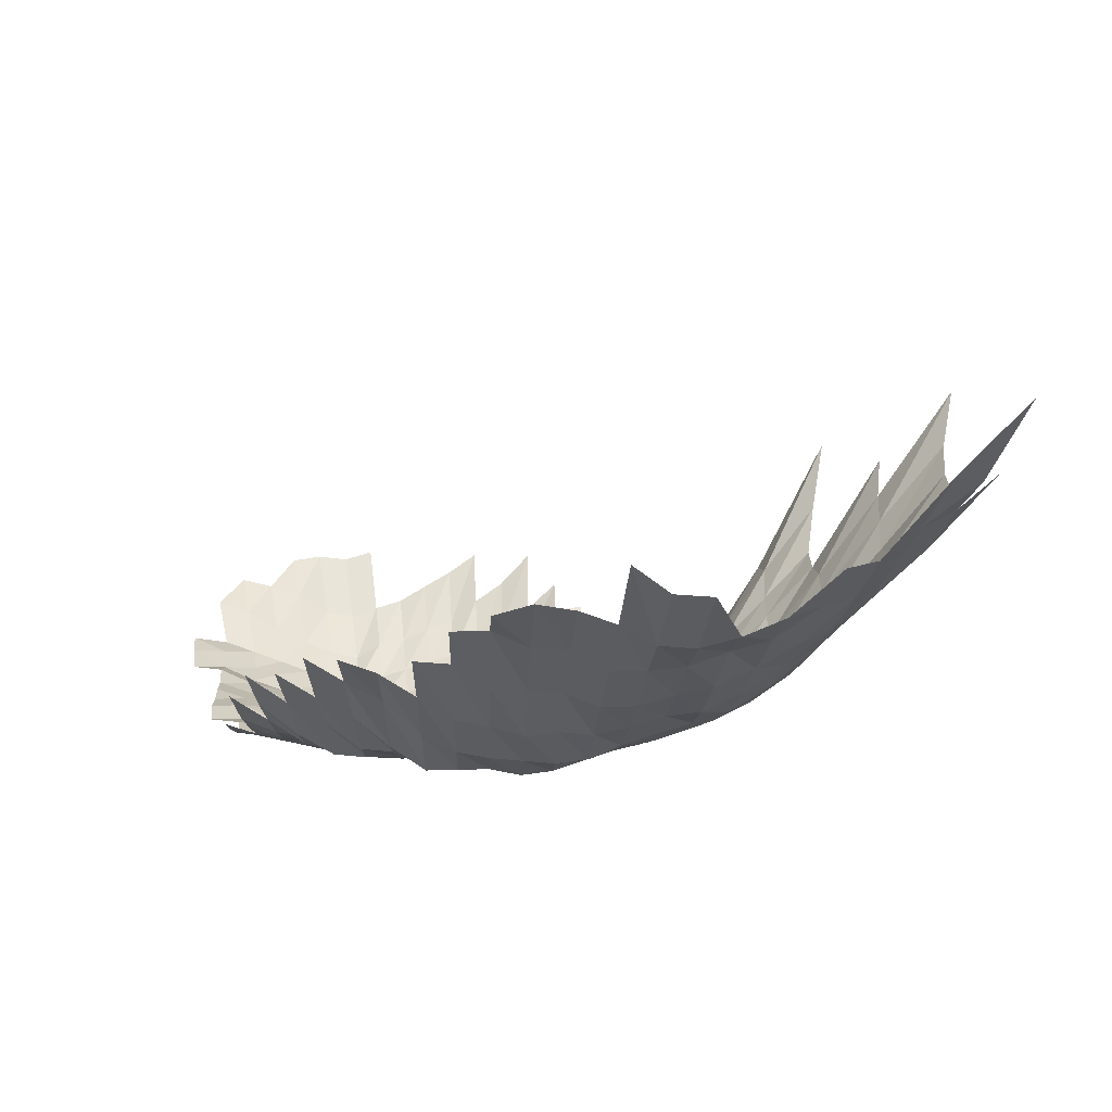
<metadata>
{"format":"obj","ext":"obj","renderer":"f3d","projection":"perspective","resolution":1024,"background":"white","views":[{"elev":18.8,"azim":-93.2,"up":"+Z"}]}
</metadata>
<code>
g
v -0.07681 -0.04845 0.361
v -0.07702 -0.03811 0.362
v -0.07872 -0.02825 0.37
v -0.06691 -0.08044 0.364
v -0.06452 -0.06742 0.351
v -0.0636 -0.05645 0.346
v -0.06305 -0.04603 0.343
v -0.06324 -0.03622 0.344
v -0.06434 -0.02672 0.35
v -0.06508 -0.01679 0.354
v -0.06544 -0.006581 0.356
v -0.06489 0.003687 0.353
v -0.06258 -0.1243 0.404
v -0.05948 -0.1071 0.384
v -0.05607 -0.09047 0.362
v -0.05421 -0.07735 0.35
v -0.05282 -0.0655 0.341
v -0.05236 -0.05514 0.338
v -0.05174 -0.04483 0.334
v -0.05158 -0.03506 0.333
v -0.05158 -0.02542 0.333
v -0.05251 -0.01607 0.339
v -0.05267 -0.006285 0.34
v -0.05344 0.003603 0.345
v -0.05344 0.01358 0.345
v -0.04774 -0.1167 0.379
v -0.04623 -0.1023 0.367
v -0.04384 -0.08698 0.348
v -0.04233 -0.07426 0.336
v -0.04144 -0.06319 0.329
v -0.04081 -0.05286 0.324
v -0.04056 -0.04322 0.322
v -0.04018 -0.03358 0.319
v -0.04018 -0.02436 0.319
v -0.04069 -0.01532 0.323
v -0.04081 -0.00599 0.324
v -0.04094 0.003394 0.325
v -0.04182 0.01307 0.332
v -0.04195 0.02275 0.333
v -0.03571 -0.1133 0.368
v -0.03426 -0.09844 0.353
v -0.03261 -0.08398 0.336
v -0.03164 -0.07205 0.326
v -0.03086 -0.06108 0.318
v -0.03037 -0.05106 0.313
v -0.03028 -0.04187 0.312
v -0.02999 -0.03253 0.309
v -0.02979 -0.02344 0.307
v -0.02989 -0.0146 0.308
v -0.02979 -0.005675 0.307
v -0.03008 0.003238 0.31
v -0.03028 0.01229 0.312
v -0.03095 0.02179 0.319
v -0.03164 0.0317 0.326
v -0.03202 0.04163 0.33
v -0.02547 -0.1259 0.374
v -0.02411 -0.109 0.354
v -0.02316 -0.09481 0.34
v -0.02227 -0.08173 0.327
v -0.02152 -0.06984 0.316
v -0.02105 -0.05935 0.309
v -0.02084 -0.04992 0.306
v -0.02064 -0.04066 0.303
v -0.02043 -0.03158 0.3
v -0.02016 -0.0226 0.296
v -0.02009 -0.01399 0.295
v -0.02016 -0.005472 0.296
v -0.02023 0.003102 0.297
v -0.02036 0.01177 0.299
v -0.02071 0.02076 0.304
v -0.02139 0.03053 0.314
v -0.02179 0.04037 0.32
v -0.02227 0.05072 0.327
v -0.01426 -0.1226 0.364
v -0.01356 -0.1065 0.346
v -0.01305 -0.09286 0.333
v -0.0125 -0.07973 0.319
v -0.01214 -0.06851 0.31
v -0.01195 -0.05858 0.305
v -0.01175 -0.04894 0.3
v -0.01164 -0.03986 0.297
v -0.01156 -0.03106 0.295
v -0.01144 -0.02229 0.292
v -0.01132 -0.0137 0.289
v -0.01128 -0.005324 0.288
v -0.01136 0.003029 0.29
v -0.01136 0.01142 0.29
v -0.01136 0.01981 0.29
v -0.01164 0.02888 0.297
v -0.01199 0.03861 0.306
v -0.01222 0.04839 0.312
v -0.0125 0.05871 0.319
v -0.003668 -0.1205 0.358
v -0.003484 -0.1047 0.34
v -0.003351 -0.09119 0.327
v -0.003197 -0.07798 0.312
v -0.003115 -0.06718 0.304
v -0.003064 -0.05743 0.299
v -0.003033 -0.04829 0.296
v -0.003013 -0.03946 0.294
v -0.002992 -0.03074 0.292
v -0.002972 -0.02214 0.29
v -0.002951 -0.01366 0.288
v -0.002941 -0.005306 0.287
v -0.002941 0.002997 0.287
v -0.002941 0.0113 0.287
v -0.002961 0.01974 0.289
v -0.002992 0.02839 0.292
v -0.003002 0.03697 0.293
v -0.003084 0.04668 0.301
v -0.003146 0.0565 0.307
v -0.003228 0.06708 0.315
v 0.006726 -0.1212 0.36
v 0.006408 -0.1056 0.343
v 0.006091 -0.09091 0.326
v 0.005811 -0.07773 0.311
v 0.005605 -0.0663 0.3
v 0.005549 -0.05704 0.297
v 0.005474 -0.0478 0.293
v 0.0054 -0.03879 0.289
v 0.005362 -0.03021 0.287
v 0.005325 -0.02176 0.285
v 0.005287 -0.01342 0.283
v 0.005306 -0.00525 0.284
v 0.005287 0.002956 0.283
v 0.005287 0.01114 0.283
v 0.005325 0.01947 0.285
v 0.005362 0.02791 0.287
v 0.005362 0.03621 0.287
v 0.005381 0.04467 0.288
v 0.005493 0.0541 0.294
v 0.005661 0.06453 0.303
v 0.01719 -0.1216 0.361
v 0.01619 -0.1047 0.34
v 0.01538 -0.09007 0.323
v 0.01466 -0.07698 0.308
v 0.01424 -0.06608 0.299
v 0.01405 -0.05666 0.295
v 0.01386 -0.04747 0.291
v 0.01362 -0.03838 0.286
v 0.01348 -0.02979 0.283
v 0.01338 -0.02145 0.281
v 0.01338 -0.01332 0.281
v 0.01343 -0.005213 0.282
v 0.01343 0.002945 0.282
v 0.01338 0.01106 0.281
v 0.01348 0.01933 0.283
v 0.01348 0.02752 0.283
v 0.01362 0.03608 0.286
v 0.01362 0.04436 0.286
v 0.01371 0.053 0.288
v 0.01405 0.06282 0.295
v 0.01438 0.07305 0.302
v 0.02802 -0.1232 0.366
v 0.02641 -0.1062 0.345
v 0.02488 -0.09063 0.325
v 0.02365 -0.07723 0.309
v 0.02296 -0.0663 0.3
v 0.02258 -0.05666 0.295
v 0.0222 -0.04731 0.29
v 0.02182 -0.03825 0.285
v 0.02151 -0.02958 0.281
v 0.02143 -0.02138 0.28
v 0.02136 -0.01323 0.279
v 0.02143 -0.005176 0.28
v 0.02136 0.002914 0.279
v 0.02136 0.01099 0.279
v 0.02143 0.01912 0.28
v 0.02143 0.02723 0.28
v 0.02166 0.03571 0.283
v 0.02174 0.04405 0.284
v 0.02189 0.05263 0.286
v 0.02204 0.06133 0.288
v 0.02235 0.07063 0.292
v 0.03987 -0.1273 0.378
v 0.03681 -0.1074 0.349
v 0.03449 -0.09119 0.327
v 0.03259 -0.07723 0.309
v 0.03164 -0.0663 0.3
v 0.03101 -0.05647 0.294
v 0.03048 -0.04715 0.289
v 0.02985 -0.03798 0.283
v 0.02953 -0.02948 0.28
v 0.02932 -0.02123 0.278
v 0.02911 -0.01309 0.276
v 0.02922 -0.005121 0.277
v 0.02911 0.002883 0.276
v 0.02911 0.01087 0.276
v 0.02911 0.01885 0.276
v 0.02911 0.02684 0.276
v 0.02932 0.03507 0.278
v 0.02953 0.04343 0.28
v 0.02985 0.05208 0.283
v 0.02985 0.06027 0.283
v 0.03017 0.06918 0.286
v 0.04785 -0.1096 0.356
v 0.04382 -0.09091 0.326
v 0.04194 -0.07798 0.312
v 0.04046 -0.06652 0.301
v 0.03952 -0.05647 0.294
v 0.03871 -0.04698 0.288
v 0.03804 -0.03798 0.283
v 0.03737 -0.02927 0.278
v 0.0371 -0.02107 0.276
v 0.03683 -0.01299 0.274
v 0.03683 -0.005065 0.274
v 0.03669 0.002851 0.273
v 0.03669 0.01075 0.273
v 0.03669 0.01865 0.273
v 0.03669 0.02654 0.273
v 0.03696 0.0347 0.275
v 0.0371 0.04281 0.276
v 0.03737 0.05116 0.278
v 0.0375 0.05942 0.279
v 0.03777 0.06797 0.281
v 0.03817 0.07691 0.284
v 0.05341 -0.09119 0.327
v 0.05129 -0.07848 0.314
v 0.04933 -0.06674 0.302
v 0.04753 -0.05589 0.291
v 0.04622 -0.04617 0.283
v 0.04557 -0.03744 0.279
v 0.04524 -0.02916 0.277
v 0.04508 -0.02107 0.276
v 0.04475 -0.01299 0.274
v 0.04443 -0.005028 0.272
v 0.04426 0.00283 0.271
v 0.0441 0.01063 0.27
v 0.0441 0.01844 0.27
v 0.0441 0.02625 0.27
v 0.04426 0.03419 0.271
v 0.04426 0.04203 0.271
v 0.04459 0.05024 0.273
v 0.04492 0.05856 0.275
v 0.04524 0.067 0.277
v 0.04557 0.07556 0.279
v 0.06479 -0.09398 0.337
v 0.06133 -0.07973 0.319
v 0.05787 -0.06652 0.301
v 0.05537 -0.05532 0.288
v 0.05268 -0.02092 0.274
v 0.0523 -0.0129 0.272
v 0.0521 -0.00501 0.271
v 0.05153 0.002799 0.268
v 0.05153 0.01055 0.268
v 0.05172 0.01837 0.269
v 0.05153 0.02606 0.268
v 0.05153 0.03381 0.268
v 0.05153 0.04157 0.268
v 0.05191 0.04969 0.27
v 0.0523 0.05792 0.272
v 0.05268 0.06628 0.274
v 0.05287 0.07447 0.275
v 0.07786 -0.09816 0.352
v 0.07012 -0.07923 0.317
v 0.0657 -0.06564 0.297
v 0.06061 -0.02092 0.274
v 0.0595 -0.01276 0.269
v 0.05994 -0.00501 0.271
v 0.05928 0.002799 0.268
v 0.05906 0.01051 0.267
v 0.05906 0.01824 0.267
v 0.05906 0.02596 0.267
v 0.05906 0.03369 0.267
v 0.05906 0.04141 0.267
v 0.0595 0.0495 0.269
v 0.05994 0.05771 0.271
v 0.06061 0.06628 0.274
v 0.06083 0.07447 0.275
v 0.06105 0.08273 0.276
v 0.06803 -0.02864 0.272
v 0.06803 -0.02077 0.272
v 0.06728 -0.01276 0.269
v 0.06778 -0.00501 0.271
v 0.06703 0.002799 0.268
v 0.06653 0.01047 0.266
v 0.06653 0.01817 0.266
v 0.06653 0.02586 0.266
v 0.06653 0.03356 0.266
v 0.06628 0.0411 0.265
v 0.06678 0.04913 0.267
v 0.06703 0.05707 0.268
v 0.06778 0.06555 0.271
v 0.06828 0.07393 0.273
v 0.06929 0.08303 0.277
v 0.07674 -0.02895 0.275
v 0.07646 -0.02092 0.274
v 0.07562 -0.01285 0.271
v 0.07562 -0.00501 0.271
v 0.07479 0.002799 0.268
v 0.07423 0.01047 0.266
v 0.07395 0.0181 0.265
v 0.07367 0.02567 0.264
v 0.07367 0.03331 0.264
v 0.07367 0.04095 0.264
v 0.07423 0.04895 0.266
v 0.07451 0.05686 0.267
v 0.07535 0.06531 0.27
v 0.07646 0.0742 0.274
v 0.07702 0.08273 0.276
v 0.08531 -0.02916 0.277
v 0.085 -0.02107 0.276
v 0.08346 -0.01285 0.271
v 0.08285 -0.004973 0.269
v 0.08223 0.002789 0.267
v 0.08192 0.01047 0.266
v 0.08131 0.01803 0.264
v 0.081 0.02557 0.263
v 0.081 0.03318 0.263
v 0.08131 0.04095 0.264
v 0.08192 0.04895 0.266
v 0.08223 0.05686 0.267
v 0.08316 0.06531 0.27
v 0.08408 0.07393 0.273
v 0.085 0.08273 0.276
v 0.09333 -0.02916 0.277
v 0.09299 -0.02107 0.276
v 0.09097 -0.0128 0.27
v 0.09063 -0.004973 0.269
v 0.08962 0.002778 0.266
v 0.08895 0.01039 0.264
v 0.08827 0.0179 0.262
v 0.08827 0.02548 0.262
v 0.08861 0.03318 0.263
v 0.08895 0.04095 0.264
v 0.08928 0.04877 0.265
v 0.08962 0.05665 0.266
v 0.09063 0.06507 0.269
v 0.09164 0.07366 0.272
v 0.09265 0.08243 0.275
v 0.1013 -0.02916 0.277
v 0.1013 -0.02115 0.277
v 0.09915 -0.01285 0.271
v 0.09841 -0.004973 0.269
v 0.09768 0.002789 0.267
v 0.09622 0.01036 0.263
v 0.09585 0.0179 0.262
v 0.09512 0.02528 0.26
v 0.09549 0.03293 0.261
v 0.09585 0.04063 0.262
v 0.09622 0.0484 0.263
v 0.09659 0.05622 0.264
v 0.09805 0.06483 0.268
v 0.09951 0.07366 0.272
v 0.101 0.08273 0.276
v 0.1013 0.09105 0.277
v 0.1097 -0.03731 0.278
v 0.1097 -0.02927 0.278
v 0.1105 -0.02138 0.28
v 0.1086 -0.01304 0.275
v 0.107 -0.00501 0.271
v 0.1058 0.002799 0.268
v 0.1042 0.01039 0.264
v 0.1038 0.01796 0.263
v 0.103 0.02538 0.261
v 0.1026 0.0328 0.26
v 0.1026 0.04032 0.26
v 0.1034 0.04822 0.262
v 0.1042 0.05622 0.264
v 0.1054 0.06458 0.267
v 0.1066 0.07312 0.27
v 0.1082 0.08213 0.274
v 0.1101 0.0917 0.279
v 0.1216 -0.03021 0.287
v 0.1212 -0.02184 0.286
v 0.1178 -0.01318 0.278
v 0.1161 -0.005065 0.274
v 0.1144 0.00282 0.27
v 0.1131 0.01051 0.267
v 0.1123 0.0181 0.265
v 0.1114 0.02557 0.263
v 0.111 0.03306 0.262
v 0.1106 0.04048 0.261
v 0.111 0.04822 0.262
v 0.1123 0.05643 0.265
v 0.114 0.06507 0.269
v 0.1148 0.07339 0.271
v 0.1169 0.08273 0.276
v 0.1186 0.09203 0.28
v 0.1317 -0.02222 0.291
v 0.1286 -0.01347 0.284
v 0.1258 -0.005139 0.278
v 0.1236 0.002851 0.273
v 0.1227 0.01067 0.271
v 0.1218 0.01837 0.269
v 0.1209 0.02596 0.267
v 0.12 0.03343 0.265
v 0.1195 0.04095 0.264
v 0.12 0.04877 0.265
v 0.1209 0.05686 0.267
v 0.1222 0.06531 0.27
v 0.1236 0.07393 0.273
v 0.1249 0.08273 0.276
v 0.143 -0.01408 0.297
v 0.1392 -0.005343 0.289
v 0.1368 0.002966 0.284
v 0.1339 0.01095 0.278
v 0.1329 0.01885 0.276
v 0.1315 0.02654 0.273
v 0.131 0.03432 0.272
v 0.1291 0.04157 0.268
v 0.13 0.04969 0.27
v 0.1315 0.05814 0.273
v 0.1334 0.067 0.277
v 0.1358 0.07637 0.282
v 0.1372 0.08543 0.285
v 0.1506 0.003081 0.295
v 0.148 0.01142 0.29
v 0.146 0.01954 0.286
v 0.144 0.02742 0.282
v 0.1429 0.03533 0.28
v 0.1419 0.04312 0.278
v 0.1424 0.05134 0.279
v 0.145 0.06048 0.284
v 0.1465 0.06942 0.287
v 0.1475 0.07827 0.289
v 0.1586 0.03709 0.294
v 0.1575 0.04529 0.292
v 0.1581 0.05392 0.293
v 0.1575 0.06218 0.292
g curobj_export
f 6 7 1
f 1 7 2
f 7 8 2
f 2 8 3
f 8 9 3
f 15 16 4
f 4 16 5
f 16 17 5
f 5 17 6
f 17 18 6
f 6 18 7
f 18 19 7
f 7 19 8
f 19 20 8
f 8 20 9
f 20 21 9
f 9 21 10
f 21 22 10
f 10 22 11
f 22 23 11
f 11 23 12
f 23 24 12
f 13 26 14
f 26 27 14
f 14 27 15
f 27 28 15
f 15 28 16
f 28 29 16
f 16 29 17
f 29 30 17
f 17 30 18
f 30 31 18
f 18 31 19
f 31 32 19
f 19 32 20
f 32 33 20
f 20 33 21
f 33 34 21
f 21 34 22
f 34 35 22
f 22 35 23
f 35 36 23
f 23 36 24
f 36 37 24
f 24 37 25
f 37 38 25
f 26 40 27
f 40 41 27
f 27 41 28
f 41 42 28
f 28 42 29
f 42 43 29
f 29 43 30
f 43 44 30
f 30 44 31
f 44 45 31
f 31 45 32
f 45 46 32
f 32 46 33
f 46 47 33
f 33 47 34
f 47 48 34
f 34 48 35
f 48 49 35
f 35 49 36
f 49 50 36
f 36 50 37
f 50 51 37
f 37 51 38
f 51 52 38
f 38 52 39
f 52 53 39
f 56 57 40
f 40 57 41
f 57 58 41
f 41 58 42
f 58 59 42
f 42 59 43
f 59 60 43
f 43 60 44
f 60 61 44
f 44 61 45
f 61 62 45
f 45 62 46
f 62 63 46
f 46 63 47
f 63 64 47
f 47 64 48
f 64 65 48
f 48 65 49
f 65 66 49
f 49 66 50
f 66 67 50
f 50 67 51
f 67 68 51
f 51 68 52
f 68 69 52
f 52 69 53
f 69 70 53
f 53 70 54
f 70 71 54
f 54 71 55
f 71 72 55
f 56 74 57
f 74 75 57
f 57 75 58
f 75 76 58
f 58 76 59
f 76 77 59
f 59 77 60
f 77 78 60
f 60 78 61
f 78 79 61
f 61 79 62
f 79 80 62
f 62 80 63
f 80 81 63
f 63 81 64
f 81 82 64
f 64 82 65
f 82 83 65
f 65 83 66
f 83 84 66
f 66 84 67
f 84 85 67
f 67 85 68
f 85 86 68
f 68 86 69
f 86 87 69
f 69 87 70
f 87 88 70
f 70 88 71
f 88 89 71
f 71 89 72
f 89 90 72
f 72 90 73
f 90 91 73
f 74 93 75
f 93 94 75
f 75 94 76
f 94 95 76
f 76 95 77
f 95 96 77
f 77 96 78
f 96 97 78
f 78 97 79
f 97 98 79
f 79 98 80
f 98 99 80
f 80 99 81
f 99 100 81
f 81 100 82
f 100 101 82
f 82 101 83
f 101 102 83
f 83 102 84
f 102 103 84
f 84 103 85
f 103 104 85
f 85 104 86
f 104 105 86
f 86 105 87
f 105 106 87
f 87 106 88
f 106 107 88
f 88 107 89
f 107 108 89
f 89 108 90
f 108 109 90
f 90 109 91
f 109 110 91
f 91 110 92
f 110 111 92
f 93 113 94
f 113 114 94
f 94 114 95
f 114 115 95
f 95 115 96
f 115 116 96
f 96 116 97
f 116 117 97
f 97 117 98
f 117 118 98
f 98 118 99
f 118 119 99
f 99 119 100
f 119 120 100
f 100 120 101
f 120 121 101
f 101 121 102
f 121 122 102
f 102 122 103
f 122 123 103
f 103 123 104
f 123 124 104
f 104 124 105
f 124 125 105
f 105 125 106
f 125 126 106
f 106 126 107
f 126 127 107
f 107 127 108
f 127 128 108
f 108 128 109
f 128 129 109
f 109 129 110
f 129 130 110
f 110 130 111
f 130 131 111
f 111 131 112
f 131 132 112
f 113 133 114
f 133 134 114
f 114 134 115
f 134 135 115
f 115 135 116
f 135 136 116
f 116 136 117
f 136 137 117
f 117 137 118
f 137 138 118
f 118 138 119
f 138 139 119
f 119 139 120
f 139 140 120
f 120 140 121
f 140 141 121
f 121 141 122
f 141 142 122
f 122 142 123
f 142 143 123
f 123 143 124
f 143 144 124
f 124 144 125
f 144 145 125
f 125 145 126
f 145 146 126
f 126 146 127
f 146 147 127
f 127 147 128
f 147 148 128
f 128 148 129
f 148 149 129
f 129 149 130
f 149 150 130
f 130 150 131
f 150 151 131
f 131 151 132
f 151 152 132
f 133 154 134
f 154 155 134
f 134 155 135
f 155 156 135
f 135 156 136
f 156 157 136
f 136 157 137
f 157 158 137
f 137 158 138
f 158 159 138
f 138 159 139
f 159 160 139
f 139 160 140
f 160 161 140
f 140 161 141
f 161 162 141
f 141 162 142
f 162 163 142
f 142 163 143
f 163 164 143
f 143 164 144
f 164 165 144
f 144 165 145
f 165 166 145
f 145 166 146
f 166 167 146
f 146 167 147
f 167 168 147
f 147 168 148
f 168 169 148
f 148 169 149
f 169 170 149
f 149 170 150
f 170 171 150
f 150 171 151
f 171 172 151
f 151 172 152
f 172 173 152
f 152 173 153
f 173 174 153
f 154 175 155
f 175 176 155
f 155 176 156
f 176 177 156
f 156 177 157
f 177 178 157
f 157 178 158
f 178 179 158
f 158 179 159
f 179 180 159
f 159 180 160
f 180 181 160
f 160 181 161
f 181 182 161
f 161 182 162
f 182 183 162
f 162 183 163
f 183 184 163
f 163 184 164
f 184 185 164
f 164 185 165
f 185 186 165
f 165 186 166
f 186 187 166
f 166 187 167
f 187 188 167
f 167 188 168
f 188 189 168
f 168 189 169
f 189 190 169
f 169 190 170
f 190 191 170
f 170 191 171
f 191 192 171
f 171 192 172
f 192 193 172
f 172 193 173
f 193 194 173
f 173 194 174
f 194 195 174
f 176 196 177
f 196 197 177
f 177 197 178
f 197 198 178
f 178 198 179
f 198 199 179
f 179 199 180
f 199 200 180
f 180 200 181
f 200 201 181
f 181 201 182
f 201 202 182
f 182 202 183
f 202 203 183
f 183 203 184
f 203 204 184
f 184 204 185
f 204 205 185
f 185 205 186
f 205 206 186
f 186 206 187
f 206 207 187
f 187 207 188
f 207 208 188
f 188 208 189
f 208 209 189
f 189 209 190
f 209 210 190
f 190 210 191
f 210 211 191
f 191 211 192
f 211 212 192
f 192 212 193
f 212 213 193
f 193 213 194
f 213 214 194
f 194 214 195
f 214 215 195
f 197 217 198
f 217 218 198
f 198 218 199
f 218 219 199
f 199 219 200
f 219 220 200
f 200 220 201
f 220 221 201
f 201 221 202
f 221 222 202
f 202 222 203
f 222 223 203
f 203 223 204
f 223 224 204
f 204 224 205
f 224 225 205
f 205 225 206
f 225 226 206
f 206 226 207
f 226 227 207
f 207 227 208
f 227 228 208
f 208 228 209
f 228 229 209
f 209 229 210
f 229 230 210
f 210 230 211
f 230 231 211
f 211 231 212
f 231 232 212
f 212 232 213
f 232 233 213
f 213 233 214
f 233 234 214
f 214 234 215
f 234 235 215
f 215 235 216
f 235 236 216
f 217 237 218
f 237 238 218
f 218 238 219
f 238 239 219
f 219 239 220
f 239 240 220
f 220 240 221
f 224 241 225
f 241 242 225
f 225 242 226
f 242 243 226
f 226 243 227
f 243 244 227
f 227 244 228
f 244 245 228
f 228 245 229
f 245 246 229
f 229 246 230
f 246 247 230
f 230 247 231
f 247 248 231
f 231 248 232
f 248 249 232
f 232 249 233
f 249 250 233
f 233 250 234
f 250 251 234
f 234 251 235
f 251 252 235
f 235 252 236
f 252 253 236
f 237 254 238
f 254 255 238
f 238 255 239
f 255 256 239
f 239 256 240
f 241 257 242
f 257 258 242
f 242 258 243
f 258 259 243
f 243 259 244
f 259 260 244
f 244 260 245
f 260 261 245
f 245 261 246
f 261 262 246
f 246 262 247
f 262 263 247
f 247 263 248
f 263 264 248
f 248 264 249
f 264 265 249
f 249 265 250
f 265 266 250
f 250 266 251
f 266 267 251
f 251 267 252
f 267 268 252
f 252 268 253
f 268 269 253
f 271 272 257
f 257 272 258
f 272 273 258
f 258 273 259
f 273 274 259
f 259 274 260
f 274 275 260
f 260 275 261
f 275 276 261
f 261 276 262
f 276 277 262
f 262 277 263
f 277 278 263
f 263 278 264
f 278 279 264
f 264 279 265
f 279 280 265
f 265 280 266
f 280 281 266
f 266 281 267
f 281 282 267
f 267 282 268
f 282 283 268
f 268 283 269
f 283 284 269
f 269 284 270
f 284 285 270
f 271 286 272
f 286 287 272
f 272 287 273
f 287 288 273
f 273 288 274
f 288 289 274
f 274 289 275
f 289 290 275
f 275 290 276
f 290 291 276
f 276 291 277
f 291 292 277
f 277 292 278
f 292 293 278
f 278 293 279
f 293 294 279
f 279 294 280
f 294 295 280
f 280 295 281
f 295 296 281
f 281 296 282
f 296 297 282
f 282 297 283
f 297 298 283
f 283 298 284
f 298 299 284
f 284 299 285
f 299 300 285
f 286 301 287
f 301 302 287
f 287 302 288
f 302 303 288
f 288 303 289
f 303 304 289
f 289 304 290
f 304 305 290
f 290 305 291
f 305 306 291
f 291 306 292
f 306 307 292
f 292 307 293
f 307 308 293
f 293 308 294
f 308 309 294
f 294 309 295
f 309 310 295
f 295 310 296
f 310 311 296
f 296 311 297
f 311 312 297
f 297 312 298
f 312 313 298
f 298 313 299
f 313 314 299
f 299 314 300
f 314 315 300
f 301 316 302
f 316 317 302
f 302 317 303
f 317 318 303
f 303 318 304
f 318 319 304
f 304 319 305
f 319 320 305
f 305 320 306
f 320 321 306
f 306 321 307
f 321 322 307
f 307 322 308
f 322 323 308
f 308 323 309
f 323 324 309
f 309 324 310
f 324 325 310
f 310 325 311
f 325 326 311
f 311 326 312
f 326 327 312
f 312 327 313
f 327 328 313
f 313 328 314
f 328 329 314
f 314 329 315
f 329 330 315
f 316 331 317
f 331 332 317
f 317 332 318
f 332 333 318
f 318 333 319
f 333 334 319
f 319 334 320
f 334 335 320
f 320 335 321
f 335 336 321
f 321 336 322
f 336 337 322
f 322 337 323
f 337 338 323
f 323 338 324
f 338 339 324
f 324 339 325
f 339 340 325
f 325 340 326
f 340 341 326
f 326 341 327
f 341 342 327
f 327 342 328
f 342 343 328
f 328 343 329
f 343 344 329
f 329 344 330
f 344 345 330
f 347 348 331
f 331 348 332
f 348 349 332
f 332 349 333
f 349 350 333
f 333 350 334
f 350 351 334
f 334 351 335
f 351 352 335
f 335 352 336
f 352 353 336
f 336 353 337
f 353 354 337
f 337 354 338
f 354 355 338
f 338 355 339
f 355 356 339
f 339 356 340
f 356 357 340
f 340 357 341
f 357 358 341
f 341 358 342
f 358 359 342
f 342 359 343
f 359 360 343
f 343 360 344
f 360 361 344
f 344 361 345
f 361 362 345
f 345 362 346
f 362 363 346
f 348 364 349
f 364 365 349
f 349 365 350
f 365 366 350
f 350 366 351
f 366 367 351
f 351 367 352
f 367 368 352
f 352 368 353
f 368 369 353
f 353 369 354
f 369 370 354
f 354 370 355
f 370 371 355
f 355 371 356
f 371 372 356
f 356 372 357
f 372 373 357
f 357 373 358
f 373 374 358
f 358 374 359
f 374 375 359
f 359 375 360
f 375 376 360
f 360 376 361
f 376 377 361
f 361 377 362
f 377 378 362
f 362 378 363
f 378 379 363
f 365 380 366
f 380 381 366
f 366 381 367
f 381 382 367
f 367 382 368
f 382 383 368
f 368 383 369
f 383 384 369
f 369 384 370
f 384 385 370
f 370 385 371
f 385 386 371
f 371 386 372
f 386 387 372
f 372 387 373
f 387 388 373
f 373 388 374
f 388 389 374
f 374 389 375
f 389 390 375
f 375 390 376
f 390 391 376
f 376 391 377
f 391 392 377
f 377 392 378
f 392 393 378
f 378 393 379
f 381 394 382
f 394 395 382
f 382 395 383
f 395 396 383
f 383 396 384
f 396 397 384
f 384 397 385
f 397 398 385
f 385 398 386
f 398 399 386
f 386 399 387
f 399 400 387
f 387 400 388
f 400 401 388
f 388 401 389
f 401 402 389
f 389 402 390
f 402 403 390
f 390 403 391
f 403 404 391
f 391 404 392
f 404 405 392
f 392 405 393
f 405 406 393
f 396 407 397
f 407 408 397
f 397 408 398
f 408 409 398
f 398 409 399
f 409 410 399
f 399 410 400
f 410 411 400
f 400 411 401
f 411 412 401
f 401 412 402
f 412 413 402
f 402 413 403
f 413 414 403
f 403 414 404
f 414 415 404
f 404 415 405
f 415 416 405
f 405 416 406
f 411 417 412
f 417 418 412
f 412 418 413
f 418 419 413
f 413 419 414
f 419 420 414
f 414 420 415

</code>
